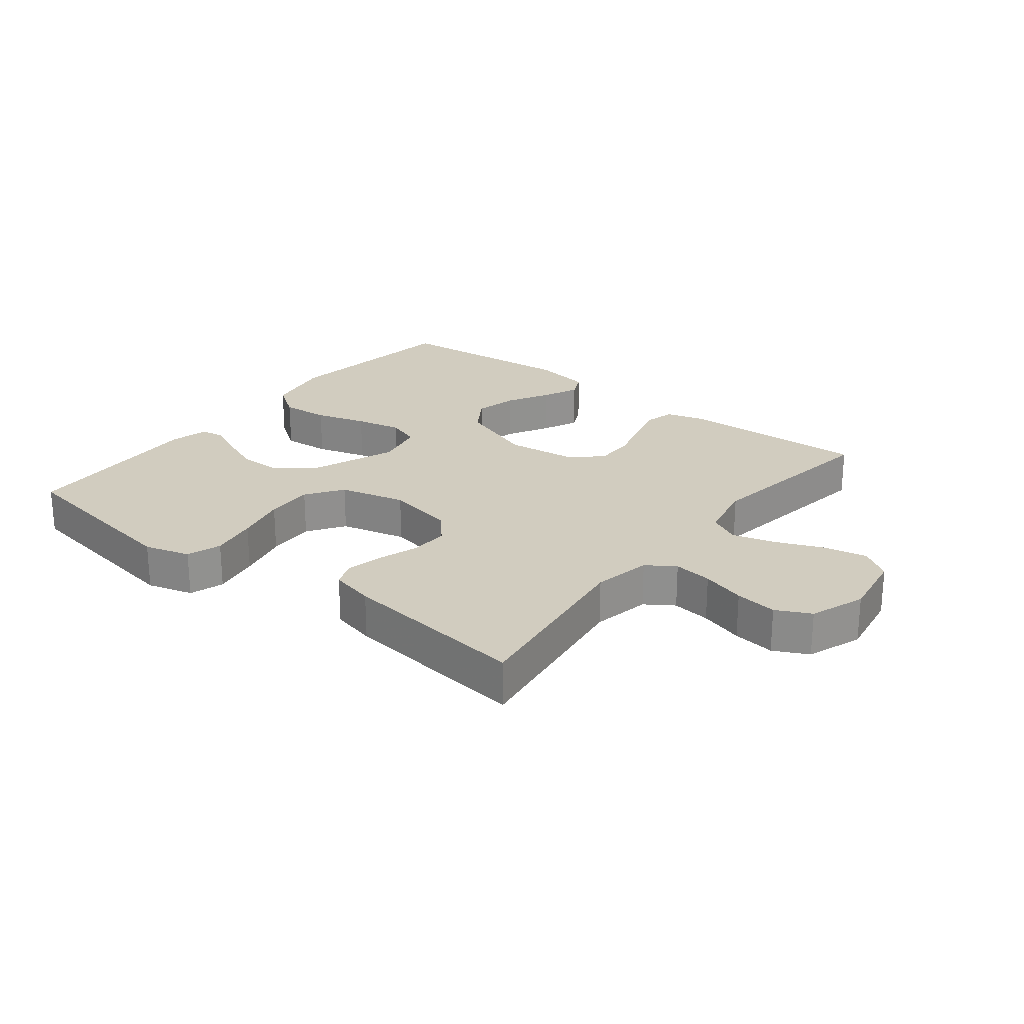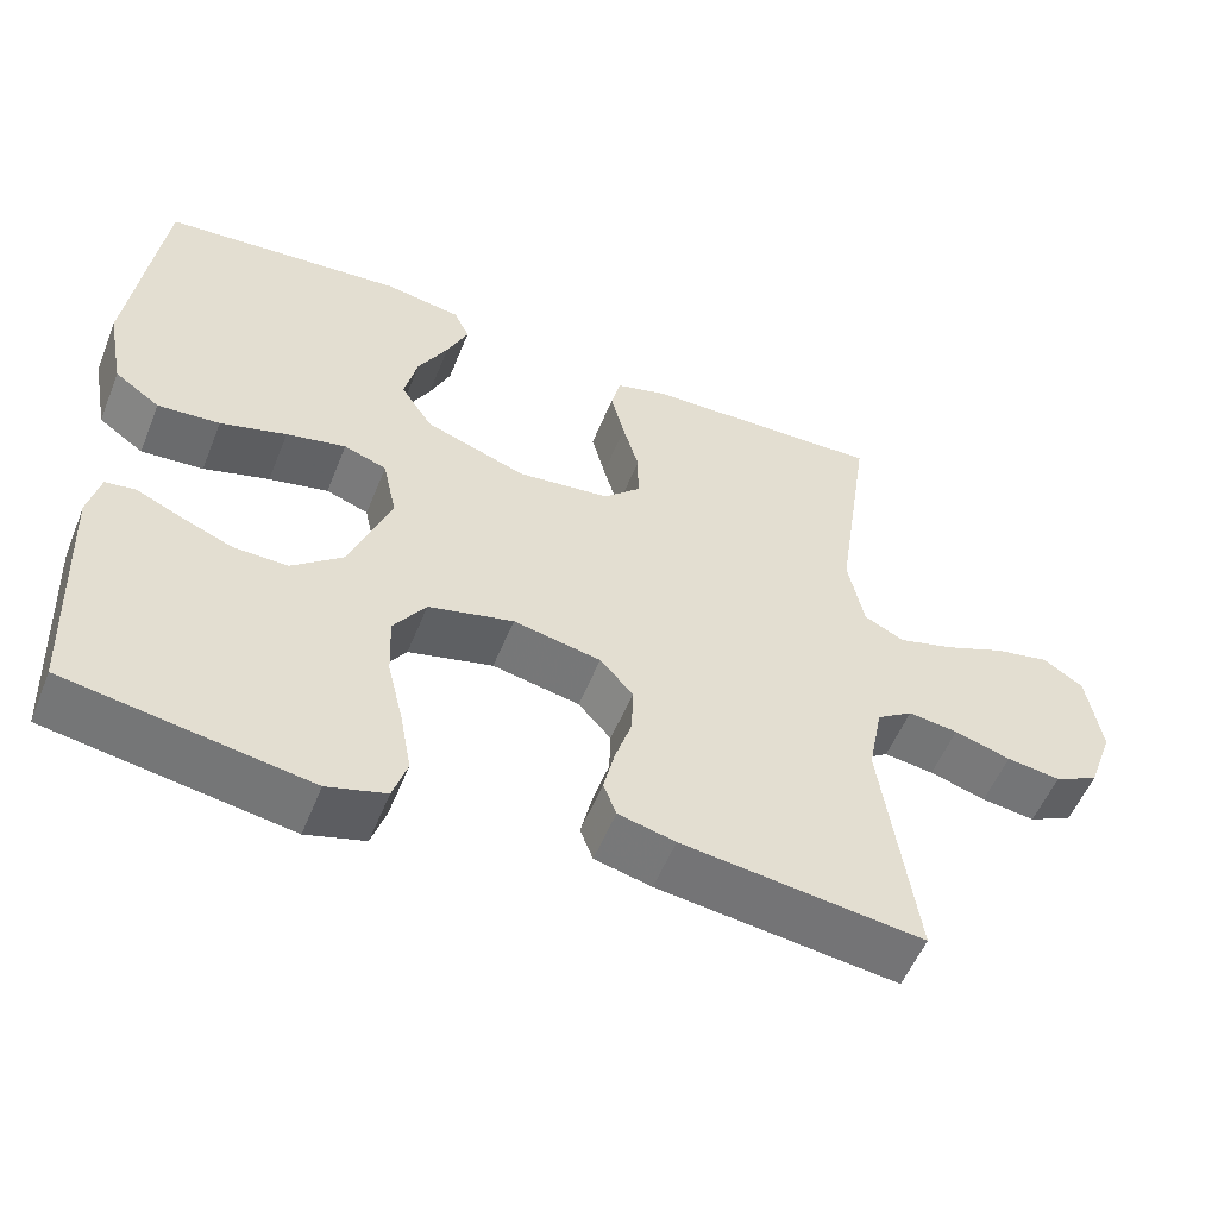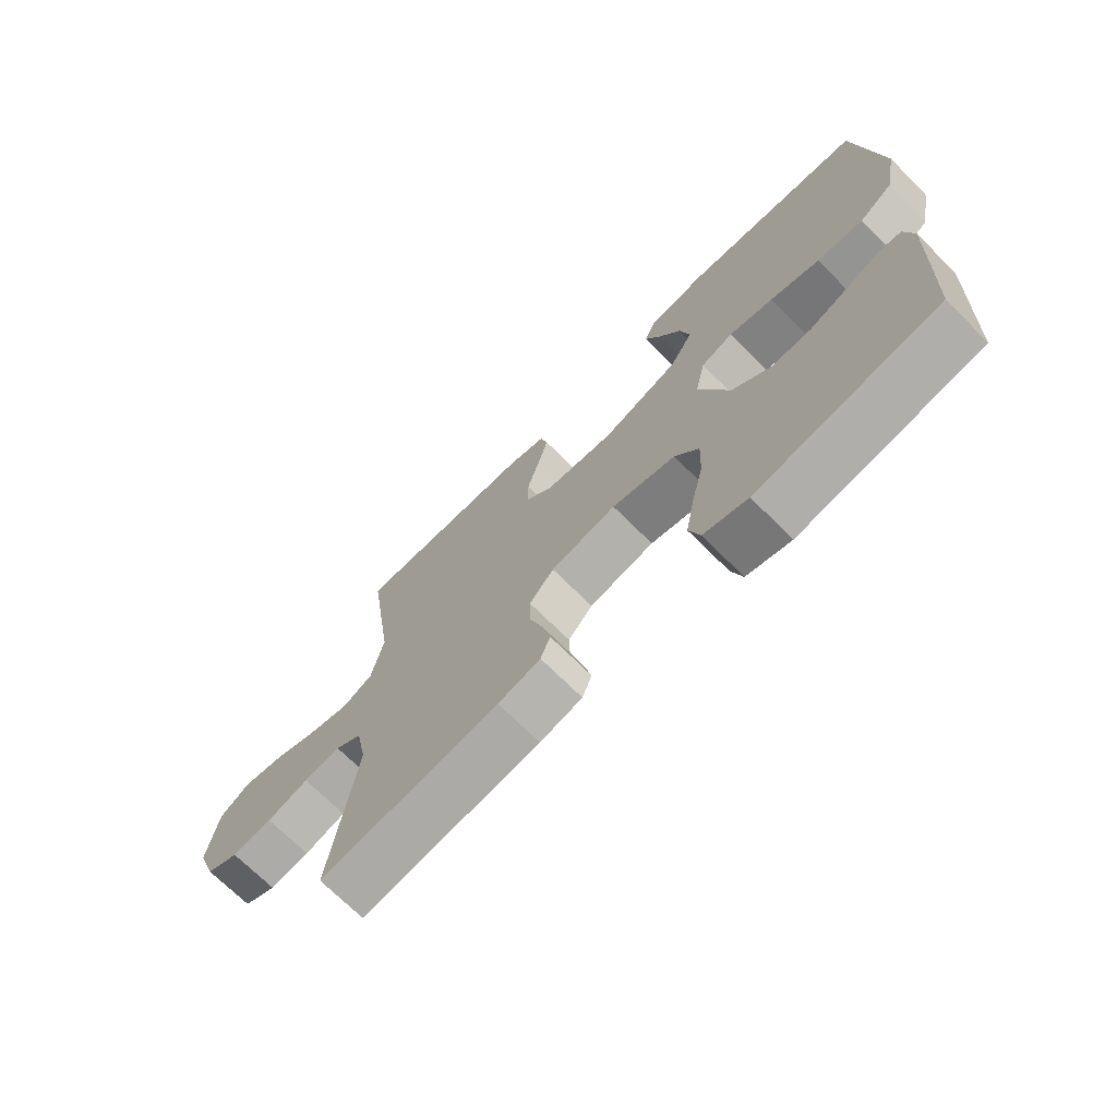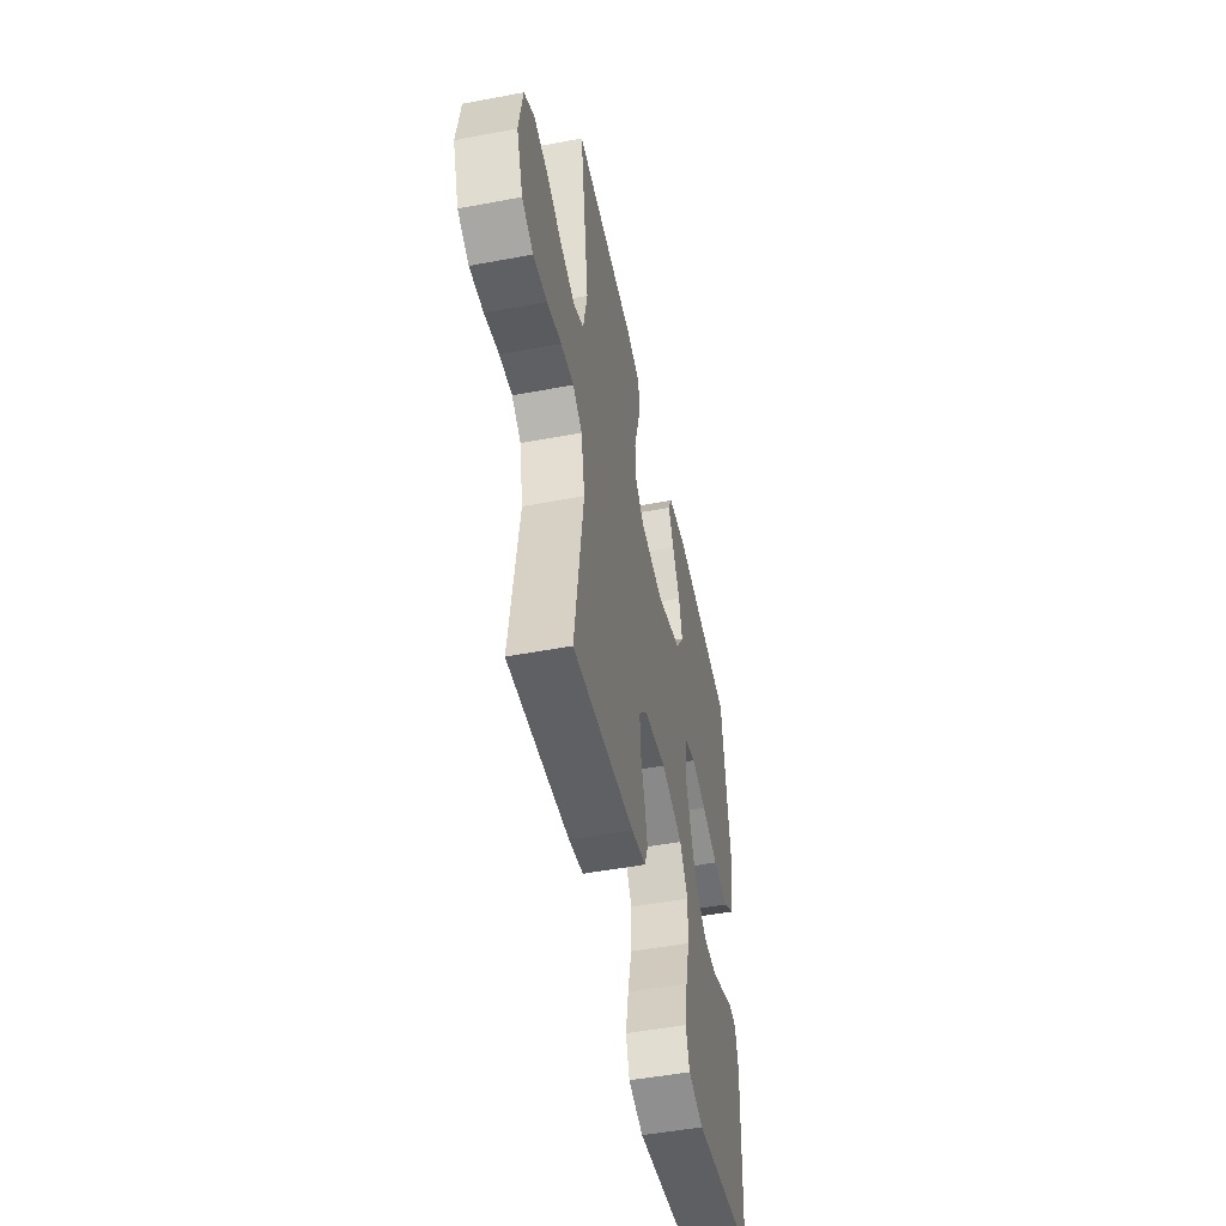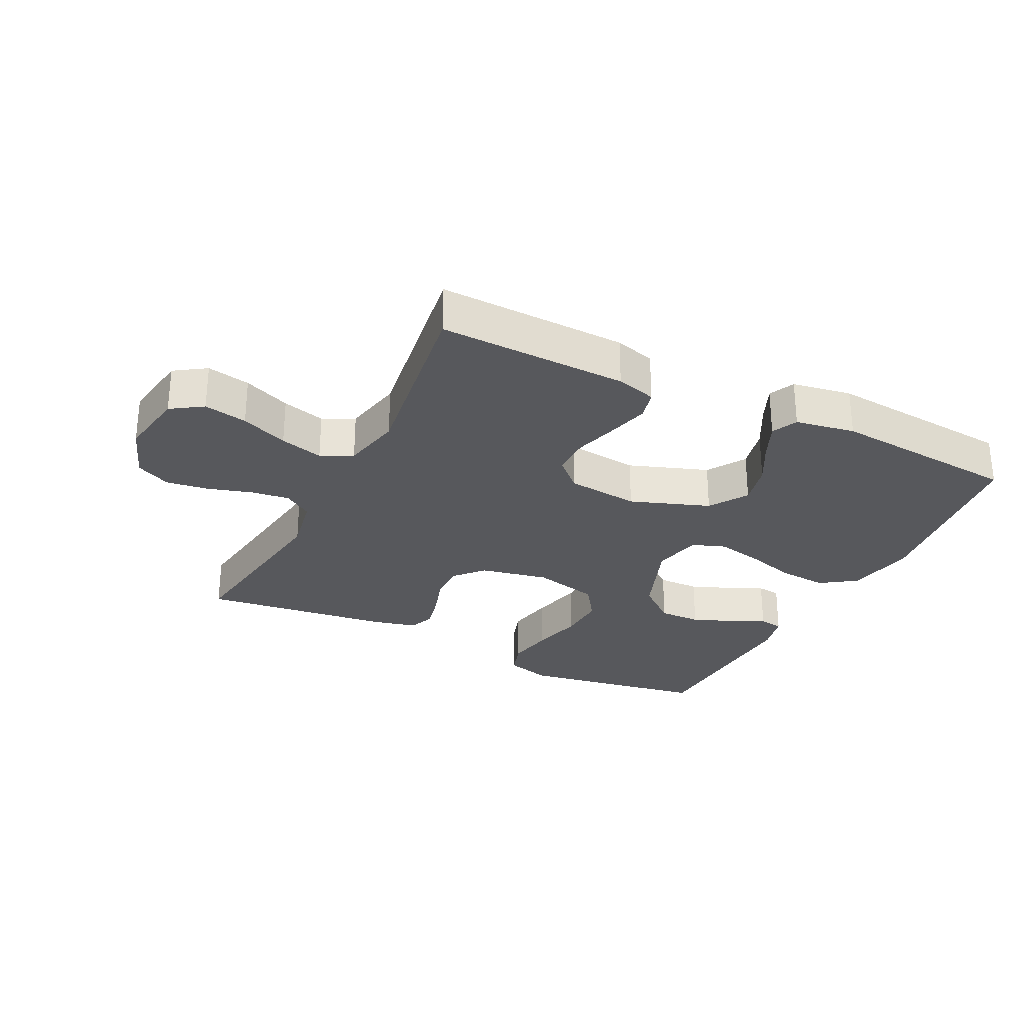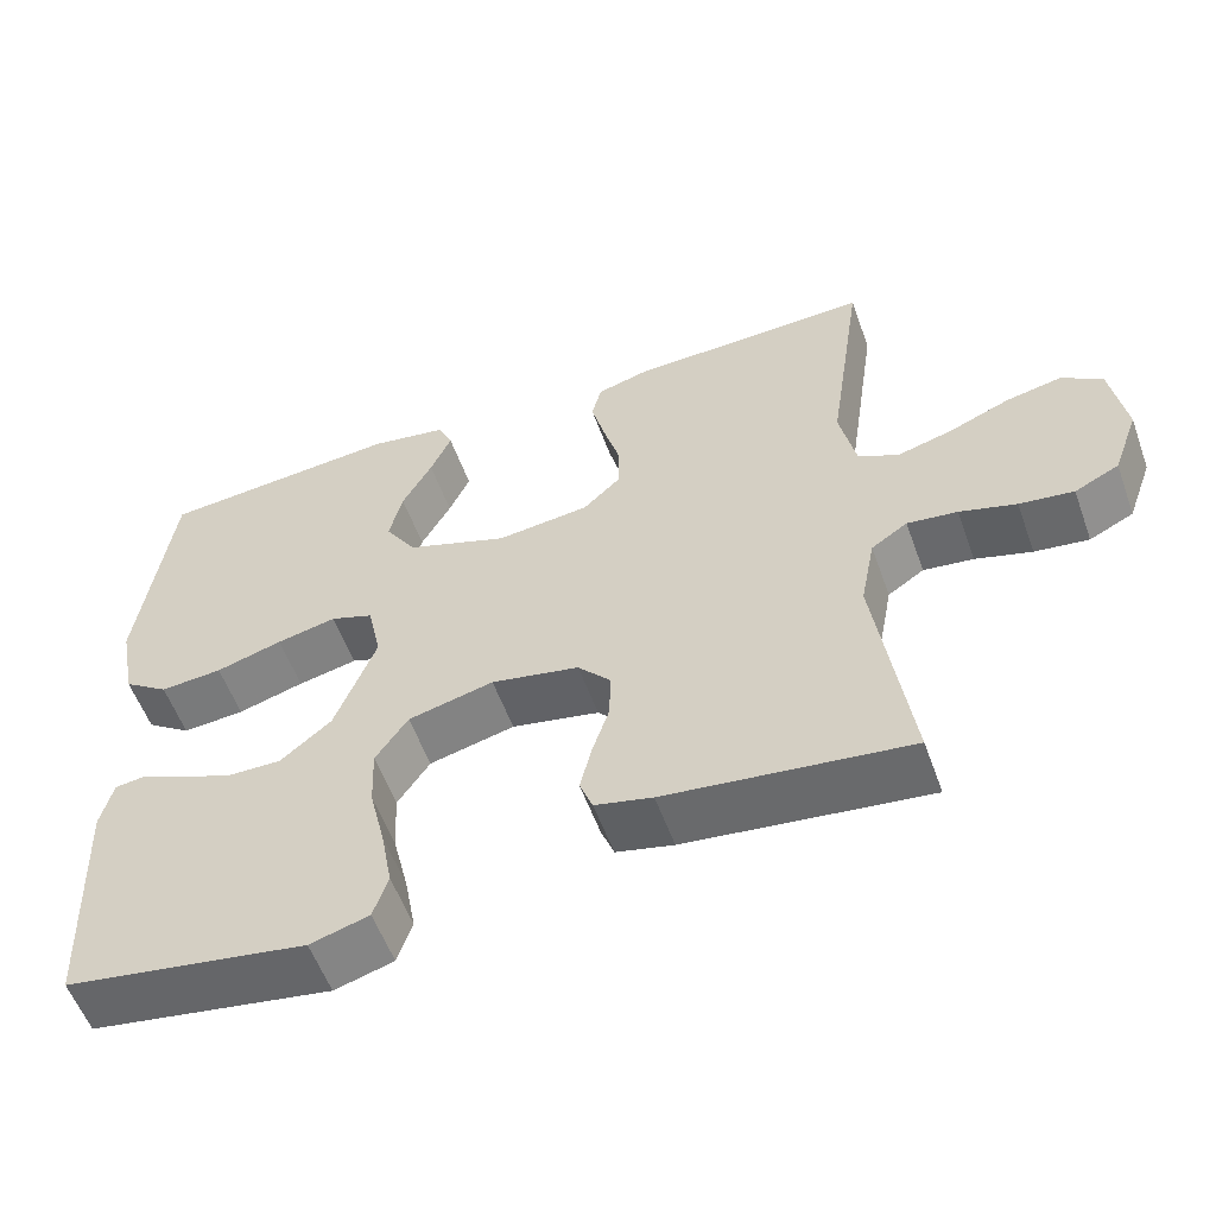
<metadata>
{"format":"obj","ext":"obj","renderer":"f3d","projection":"perspective","resolution":1024,"background":"white","views":[{"elev":24.1,"azim":-141.9,"up":"+Y"},{"elev":-54.6,"azim":158.2,"up":"+Z"},{"elev":-70.6,"azim":45.0,"up":"+Z"},{"elev":-50.1,"azim":-78.3,"up":"+Z"},{"elev":-28.4,"azim":-26.4,"up":"+Y"},{"elev":-56.2,"azim":-160.2,"up":"+Z"}]}
</metadata>
<code>
v 0.5 0.07 0.5
v 0.539 0.07 0.2
v 0.518 0.07 0.091
v 0.462 0.07 0.052
v 0.385 0.07 0.058
v 0.303 0.07 0.082
v 0.229 0.07 0.098
v 0.176 0.07 0.079
v 0.159 0.07 0
v 0.21 0.07 -0.133
v 0.273 0.07 -0.185
v 0.34 0.07 -0.184
v 0.405 0.07 -0.158
v 0.46 0.07 -0.133
v 0.498 0.07 -0.138
v 0.513 0.07 -0.2
v 0.5 0.07 -0.5
v 0.2 0.07 -0.549
v 0.127 0.07 -0.528
v 0.109 0.07 -0.473
v 0.123 0.07 -0.397
v 0.143 0.07 -0.314
v 0.146 0.07 -0.237
v 0.106 0.07 -0.178
v 0 0.07 -0.152
v -0.109 0.07 -0.174
v -0.15 0.07 -0.22
v -0.148 0.07 -0.281
v -0.127 0.07 -0.345
v -0.113 0.07 -0.404
v -0.129 0.07 -0.446
v -0.2 0.07 -0.463
v -0.5 0.07 -0.5
v -0.458 0.07 -0.2
v -0.476 0.07 -0.107
v -0.521 0.07 -0.077
v -0.583 0.07 -0.085
v -0.653 0.07 -0.106
v -0.72 0.07 -0.115
v -0.775 0.07 -0.088
v -0.807 0.07 0
v -0.789 0.07 0.11
v -0.739 0.07 0.143
v -0.67 0.07 0.129
v -0.595 0.07 0.098
v -0.526 0.07 0.079
v -0.476 0.07 0.104
v -0.456 0.07 0.2
v -0.5 0.07 0.5
v -0.2 0.07 0.491
v -0.136 0.07 0.473
v -0.124 0.07 0.425
v -0.141 0.07 0.359
v -0.161 0.07 0.289
v -0.161 0.07 0.226
v -0.115 0.07 0.182
v 0 0.07 0.169
v 0.126 0.07 0.214
v 0.165 0.07 0.275
v 0.149 0.07 0.343
v 0.112 0.07 0.411
v 0.086 0.07 0.469
v 0.105 0.07 0.51
v 0.2 0.07 0.526
v 0.5 0 0.5
v 0.539 0 0.2
v 0.518 0 0.091
v 0.462 0 0.052
v 0.385 0 0.058
v 0.303 0 0.082
v 0.229 0 0.098
v 0.176 0 0.079
v 0.159 0 0
v 0.21 0 -0.133
v 0.273 0 -0.185
v 0.34 0 -0.184
v 0.405 0 -0.158
v 0.46 0 -0.133
v 0.498 0 -0.138
v 0.513 0 -0.2
v 0.5 0 -0.5
v 0.2 0 -0.549
v 0.127 0 -0.528
v 0.109 0 -0.473
v 0.123 0 -0.397
v 0.143 0 -0.314
v 0.146 0 -0.237
v 0.106 0 -0.178
v 0 0 -0.152
v -0.109 0 -0.174
v -0.15 0 -0.22
v -0.148 0 -0.281
v -0.127 0 -0.345
v -0.113 0 -0.404
v -0.129 0 -0.446
v -0.2 0 -0.463
v -0.5 0 -0.5
v -0.458 0 -0.2
v -0.476 0 -0.107
v -0.521 0 -0.077
v -0.583 0 -0.085
v -0.653 0 -0.106
v -0.72 0 -0.115
v -0.775 0 -0.088
v -0.807 0 0
v -0.789 0 0.11
v -0.739 0 0.143
v -0.67 0 0.129
v -0.595 0 0.098
v -0.526 0 0.079
v -0.476 0 0.104
v -0.456 0 0.2
v -0.5 0 0.5
v -0.2 0 0.491
v -0.136 0 0.473
v -0.124 0 0.425
v -0.141 0 0.359
v -0.161 0 0.289
v -0.161 0 0.226
v -0.115 0 0.182
v 0 0 0.169
v 0.126 0 0.214
v 0.165 0 0.275
v 0.149 0 0.343
v 0.112 0 0.411
v 0.086 0 0.469
v 0.105 0 0.51
v 0.2 0 0.526
f 4 5 6
f 3 4 6
f 2 3 6
f 1 2 6
f 64 1 6
f 63 64 6
f 62 63 6
f 61 62 6
f 60 61 6
f 59 60 6 7
f 58 59 7 8
f 57 58 8 9
f 56 57 9 10
f 55 56 10
f 52 53 54
f 51 52 54
f 50 51 54
f 49 50 54
f 48 49 54
f 47 48 54 55
f 46 47 55 10
f 43 44 45
f 42 43 45
f 41 42 45
f 40 41 45
f 39 40 45
f 38 39 45
f 37 38 45
f 36 37 45 46
f 35 36 46 10
f 32 33 34
f 31 32 34
f 30 31 34
f 29 30 34
f 28 29 34
f 27 28 34 35
f 26 27 35
f 25 26 35
f 20 21 22
f 19 20 22
f 18 19 22
f 17 18 22
f 16 17 22
f 15 16 22
f 14 15 22
f 13 14 22
f 12 13 22
f 11 12 22 23
f 10 11 23 24
f 25 35 10
f 10 24 25
f 70 69 68
f 70 68 67
f 70 67 66
f 70 66 65
f 70 65 128
f 70 128 127
f 70 127 126
f 70 126 125
f 70 125 124
f 71 70 124 123
f 72 71 123 122
f 73 72 122 121
f 74 73 121 120
f 74 120 119
f 118 117 116
f 118 116 115
f 118 115 114
f 118 114 113
f 118 113 112
f 119 118 112 111
f 74 119 111 110
f 109 108 107
f 109 107 106
f 109 106 105
f 109 105 104
f 109 104 103
f 109 103 102
f 109 102 101
f 110 109 101 100
f 74 110 100 99
f 98 97 96
f 98 96 95
f 98 95 94
f 98 94 93
f 98 93 92
f 99 98 92 91
f 99 91 90
f 99 90 89
f 86 85 84
f 86 84 83
f 86 83 82
f 86 82 81
f 86 81 80
f 86 80 79
f 86 79 78
f 86 78 77
f 86 77 76
f 87 86 76 75
f 88 87 75 74
f 74 99 89
f 89 88 74
f 1 65 66 2
f 2 66 67 3
f 3 67 68 4
f 4 68 69 5
f 5 69 70 6
f 6 70 71 7
f 7 71 72 8
f 8 72 73 9
f 9 73 74 10
f 10 74 75 11
f 11 75 76 12
f 12 76 77 13
f 13 77 78 14
f 14 78 79 15
f 15 79 80 16
f 16 80 81 17
f 17 81 82 18
f 18 82 83 19
f 19 83 84 20
f 20 84 85 21
f 21 85 86 22
f 22 86 87 23
f 23 87 88 24
f 24 88 89 25
f 25 89 90 26
f 26 90 91 27
f 27 91 92 28
f 28 92 93 29
f 29 93 94 30
f 30 94 95 31
f 31 95 96 32
f 32 96 97 33
f 33 97 98 34
f 34 98 99 35
f 35 99 100 36
f 36 100 101 37
f 37 101 102 38
f 38 102 103 39
f 39 103 104 40
f 40 104 105 41
f 41 105 106 42
f 42 106 107 43
f 43 107 108 44
f 44 108 109 45
f 45 109 110 46
f 46 110 111 47
f 47 111 112 48
f 48 112 113 49
f 49 113 114 50
f 50 114 115 51
f 51 115 116 52
f 52 116 117 53
f 53 117 118 54
f 54 118 119 55
f 55 119 120 56
f 56 120 121 57
f 57 121 122 58
f 58 122 123 59
f 59 123 124 60
f 60 124 125 61
f 61 125 126 62
f 62 126 127 63
f 63 127 128 64
f 64 128 65 1

</code>
